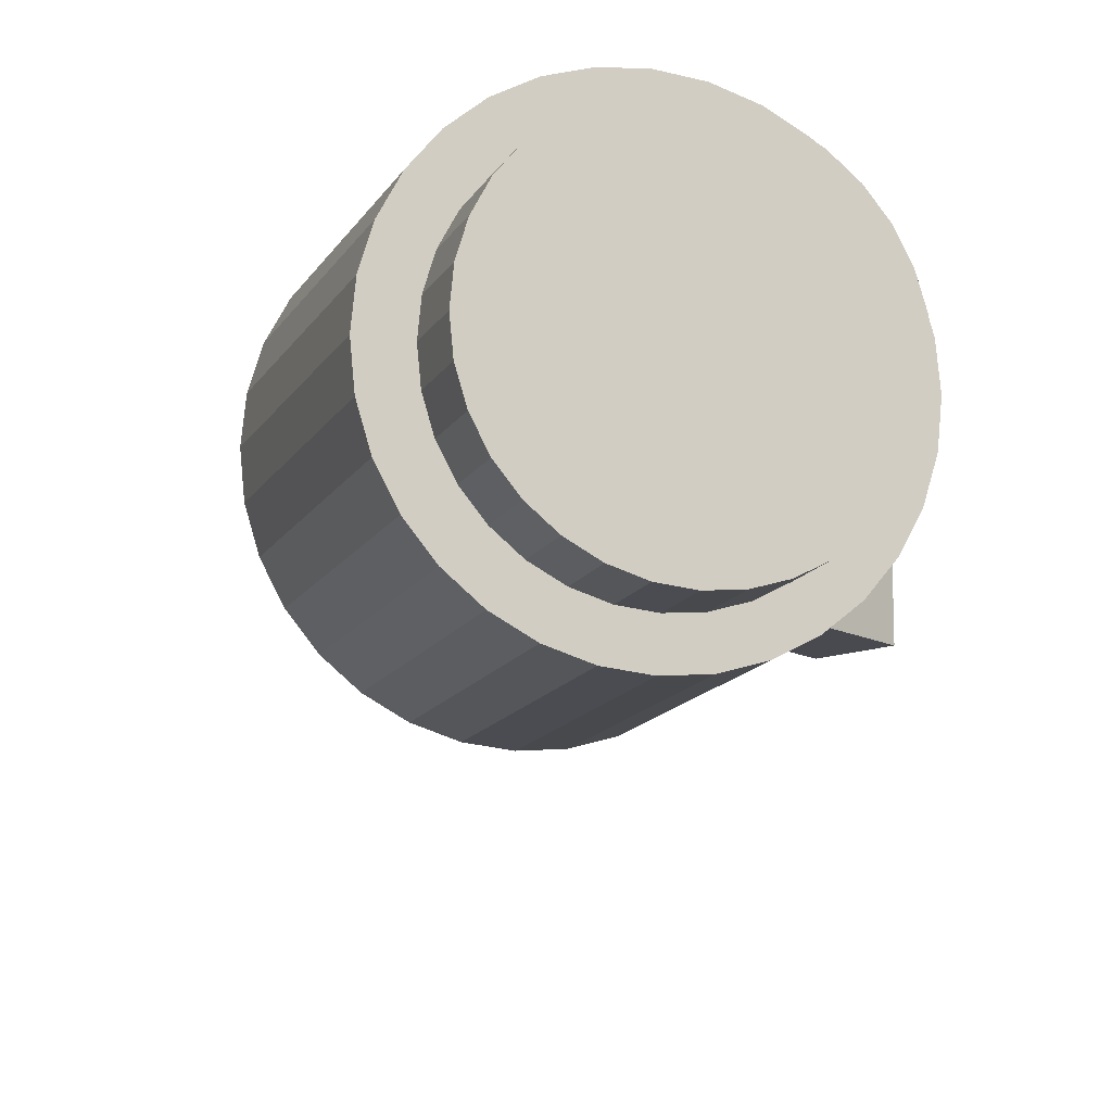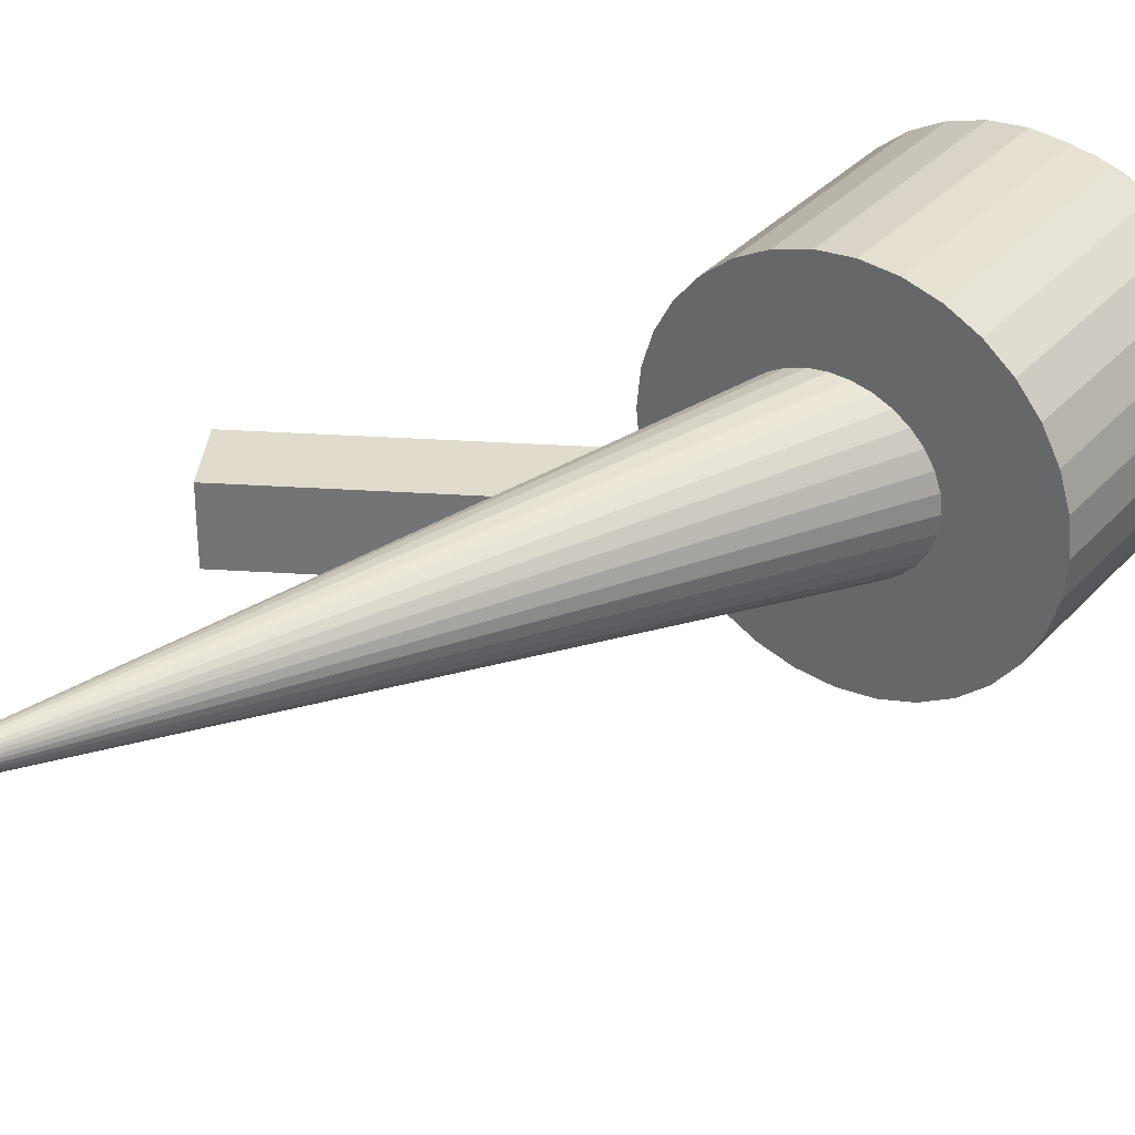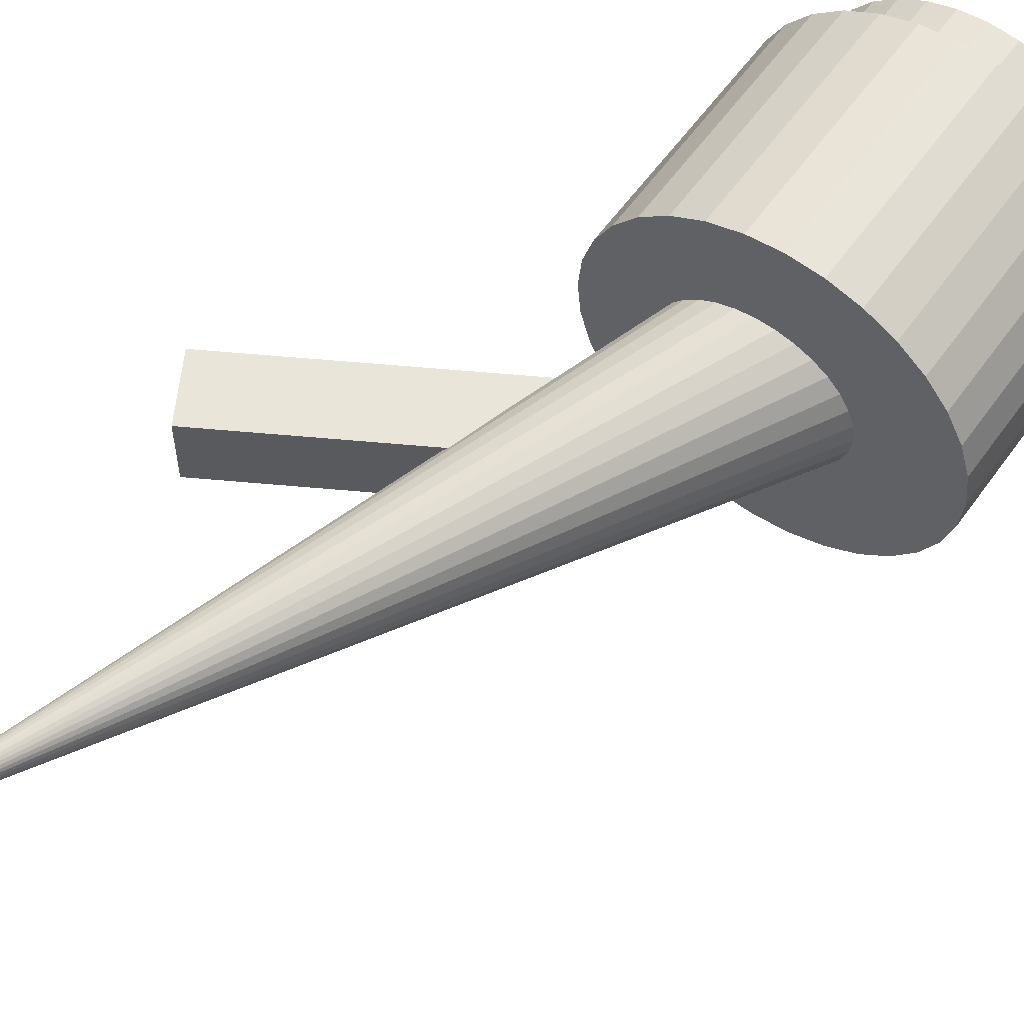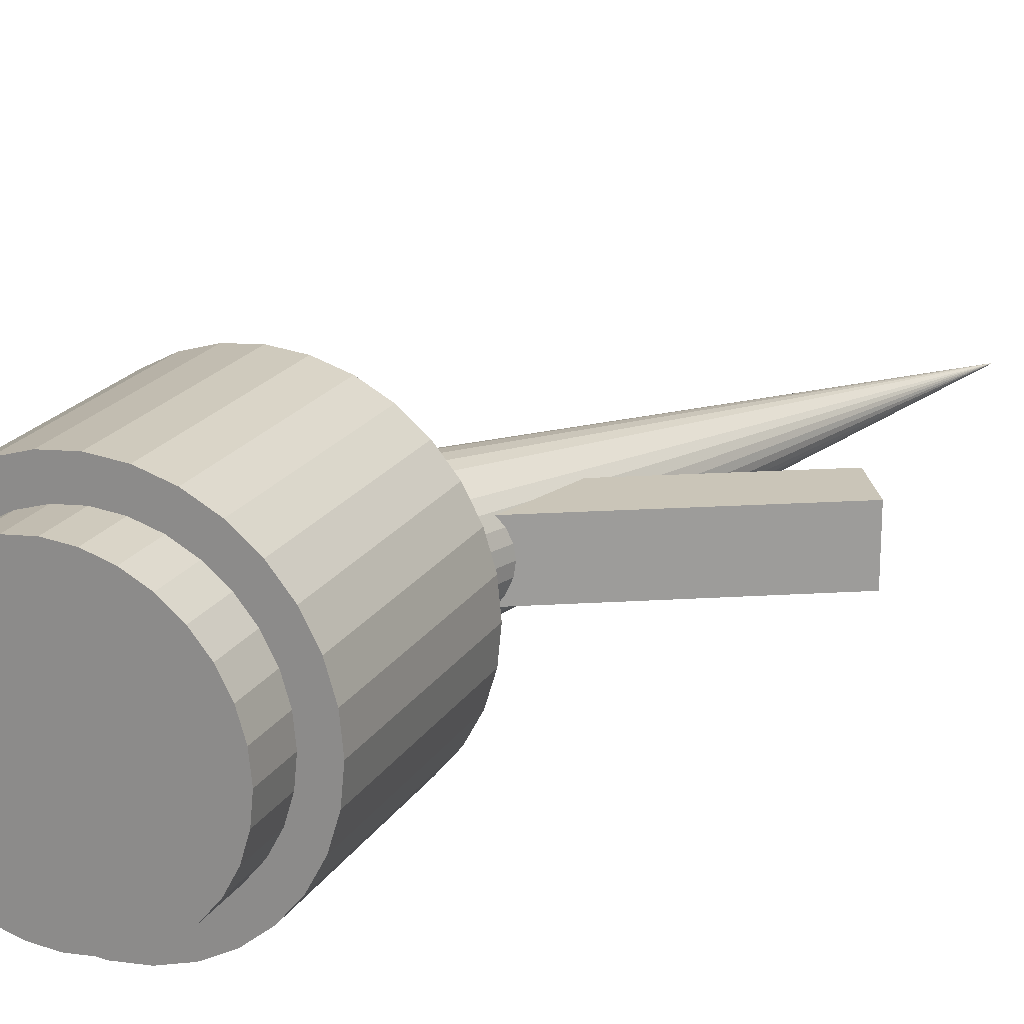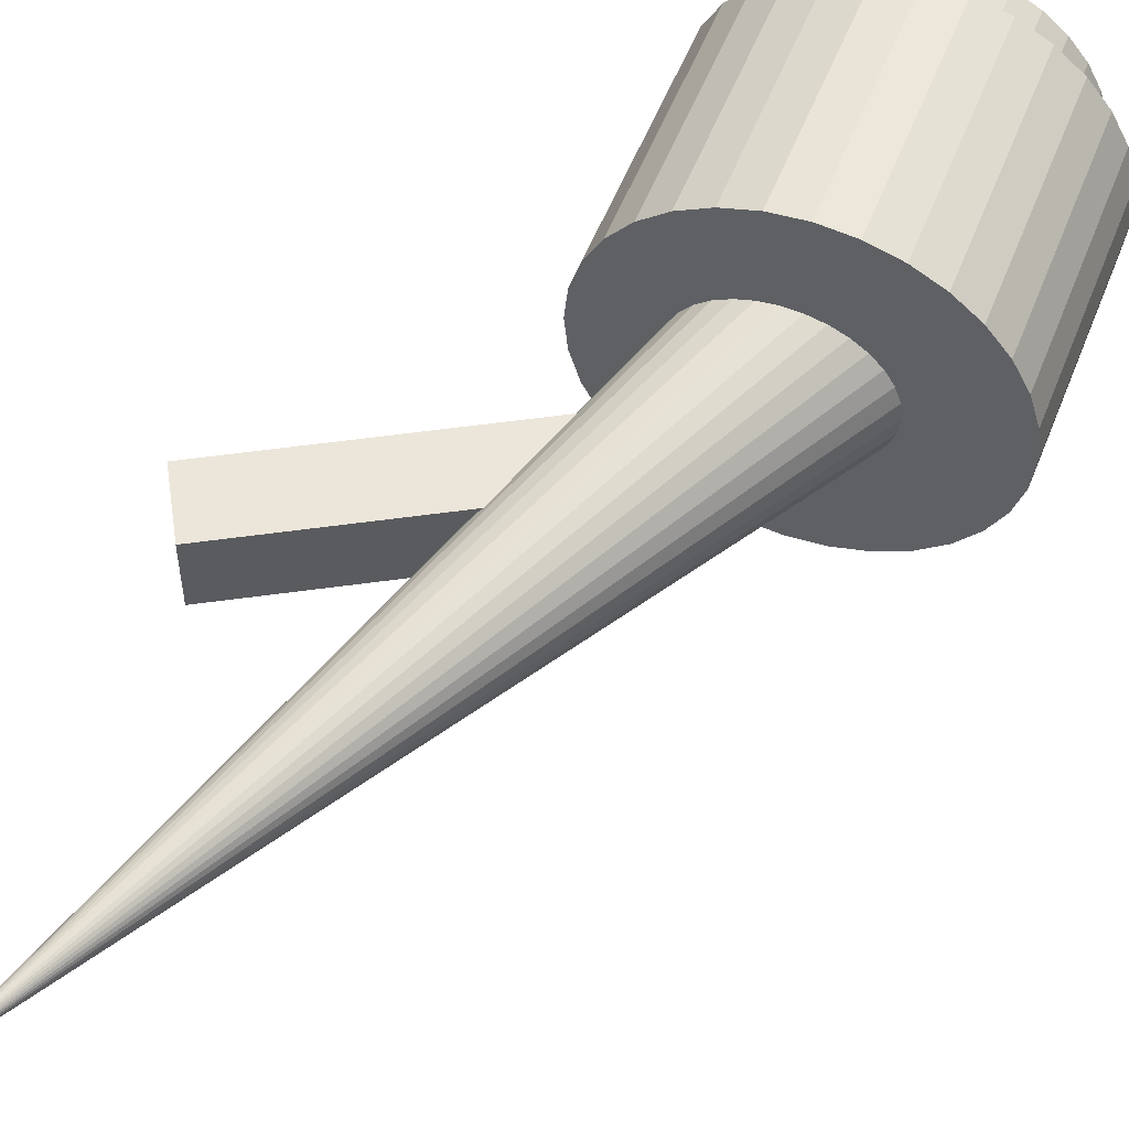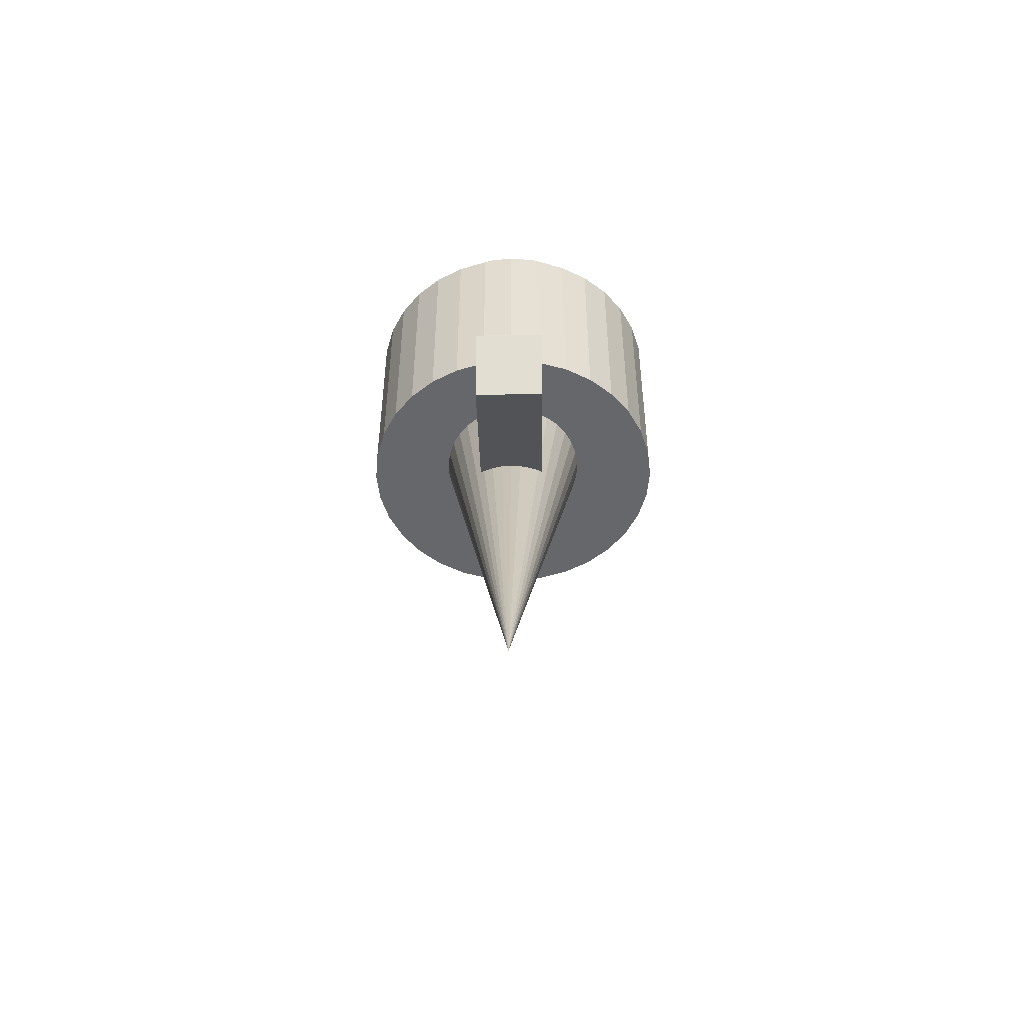
<metadata>
{"format":"obj","ext":"obj","renderer":"f3d","projection":"perspective","resolution":1024,"background":"white","views":[{"elev":-13.6,"azim":160.7,"up":"+Z"},{"elev":33.3,"azim":34.8,"up":"+Z"},{"elev":58.0,"azim":35.2,"up":"+Z"},{"elev":20.3,"azim":-156.7,"up":"+Z"},{"elev":54.5,"azim":21.3,"up":"+Z"},{"elev":-52.0,"azim":-89.2,"up":"+Y"}]}
</metadata>
<code>
o Конус
v 0.4526 0.1104 -0.15
v 0.4259 0.1222 -0.1471
v 0.4002 0.1337 -0.1386
v 0.3765 0.1442 -0.1247
v 0.3557 0.1534 -0.1061
v 0.3387 0.161 -0.08334
v 0.326 0.1666 -0.0574
v 0.3182 0.1701 -0.02926
v 0.3156 0.1713 0
v 0.3182 0.1701 0.02926
v 0.326 0.1666 0.0574
v 0.3387 0.161 0.08334
v 0.3557 0.1534 0.1061
v 0.3765 0.1442 0.1247
v 0.4002 0.1337 0.1386
v 0.4259 0.1222 0.1471
v 0.4526 0.1104 0.15
v 0.4794 0.09848 0.1471
v 0.5051 0.08706 0.1386
v 0.5288 0.07653 0.1247
v 0.5496 0.06731 0.1061
v 0.5666 0.05973 0.08334
v 0.5793 0.05411 0.0574
v 0.5871 0.05064 0.02926
v 0.5897 0.04947 0
v 0.5871 0.05064 -0.02926
v 0.5793 0.05411 -0.0574
v 0.5666 0.05973 -0.08334
v 0.5496 0.06731 -0.1061
v 0.5288 0.07653 -0.1247
v 0.5051 0.08706 -0.1386
v 0.4794 0.09848 -0.1471
v -0.1157 -1.169 0
f 1 33 2
f 2 33 3
f 3 33 4
f 4 33 5
f 5 33 6
f 6 33 7
f 7 33 8
f 8 33 9
f 9 33 10
f 10 33 11
f 11 33 12
f 12 33 13
f 13 33 14
f 14 33 15
f 15 33 16
f 16 33 17
f 17 33 18
f 18 33 19
f 19 33 20
f 20 33 21
f 21 33 22
f 22 33 23
f 23 33 24
f 24 33 25
f 25 33 26
f 26 33 27
f 27 33 28
f 28 33 29
f 29 33 30
f 30 33 31
f 1 2 3 4 5 6 7 8 9 10 11 12 13 14 15 16 17 18 19 20 21 22 23 24 25 26 27 28 29 30 31 32
f 31 33 32
f 32 33 1
o Цилиндр
v 0.3524 -0.1717 -0.25
v 0.3524 0.1717 -0.25
v 0.4012 -0.1717 -0.2452
v 0.4012 0.1717 -0.2452
v 0.4481 -0.1717 -0.231
v 0.4481 0.1717 -0.231
v 0.4913 -0.1717 -0.2079
v 0.4913 0.1717 -0.2079
v 0.5292 -0.1717 -0.1768
v 0.5292 0.1717 -0.1768
v 0.5603 -0.1717 -0.1389
v 0.5603 0.1717 -0.1389
v 0.5834 -0.1717 -0.09567
v 0.5834 0.1717 -0.09567
v 0.5976 -0.1717 -0.04877
v 0.5976 0.1717 -0.04877
v 0.6024 -0.1717 0
v 0.6024 0.1717 0
v 0.5976 -0.1717 0.04877
v 0.5976 0.1717 0.04877
v 0.5834 -0.1717 0.09567
v 0.5834 0.1717 0.09567
v 0.5603 -0.1717 0.1389
v 0.5603 0.1717 0.1389
v 0.5292 -0.1717 0.1768
v 0.5292 0.1717 0.1768
v 0.4913 -0.1717 0.2079
v 0.4913 0.1717 0.2079
v 0.4481 -0.1717 0.231
v 0.4481 0.1717 0.231
v 0.4012 -0.1717 0.2452
v 0.4012 0.1717 0.2452
v 0.3524 -0.1717 0.25
v 0.3524 0.1717 0.25
v 0.3037 -0.1717 0.2452
v 0.3037 0.1717 0.2452
v 0.2568 -0.1717 0.231
v 0.2568 0.1717 0.231
v 0.2136 -0.1717 0.2079
v 0.2136 0.1717 0.2079
v 0.1757 -0.1717 0.1768
v 0.1757 0.1717 0.1768
v 0.1446 -0.1717 0.1389
v 0.1446 0.1717 0.1389
v 0.1215 -0.1717 0.09567
v 0.1215 0.1717 0.09567
v 0.1072 -0.1717 0.04877
v 0.1072 0.1717 0.04877
v 0.1024 -0.1717 0
v 0.1024 0.1717 0
v 0.1072 -0.1717 -0.04877
v 0.1072 0.1717 -0.04877
v 0.1215 -0.1717 -0.09567
v 0.1215 0.1717 -0.09567
v 0.1446 -0.1717 -0.1389
v 0.1446 0.1717 -0.1389
v 0.1757 -0.1717 -0.1768
v 0.1757 0.1717 -0.1768
v 0.2136 -0.1717 -0.2079
v 0.2136 0.1717 -0.2079
v 0.2568 -0.1717 -0.231
v 0.2568 0.1717 -0.231
v 0.3037 -0.1717 -0.2452
v 0.3037 0.1717 -0.2452
f 34 35 37 36
f 36 37 39 38
f 38 39 41 40
f 40 41 43 42
f 42 43 45 44
f 44 45 47 46
f 46 47 49 48
f 48 49 51 50
f 50 51 53 52
f 52 53 55 54
f 54 55 57 56
f 56 57 59 58
f 58 59 61 60
f 60 61 63 62
f 62 63 65 64
f 64 65 67 66
f 66 67 69 68
f 68 69 71 70
f 70 71 73 72
f 72 73 75 74
f 74 75 77 76
f 76 77 79 78
f 78 79 81 80
f 80 81 83 82
f 82 83 85 84
f 84 85 87 86
f 86 87 89 88
f 88 89 91 90
f 90 91 93 92
f 92 93 95 94
f 37 35 97 95 93 91 89 87 85 83 81 79 77 75 73 71 69 67 65 63 61 59 57 55 53 51 49 47 45 43 41 39
f 94 95 97 96
f 96 97 35 34
f 34 36 38 40 42 44 46 48 50 52 54 56 58 60 62 64 66 68 70 72 74 76 78 80 82 84 86 88 90 92 94 96
o Цилиндр.001
v 0.3487 0.05432 -0.2
v 0.3487 0.2543 -0.2
v 0.3877 0.05432 -0.1962
v 0.3877 0.2543 -0.1962
v 0.4252 0.05432 -0.1848
v 0.4252 0.2543 -0.1848
v 0.4598 0.05432 -0.1663
v 0.4598 0.2543 -0.1663
v 0.4901 0.05432 -0.1414
v 0.4901 0.2543 -0.1414
v 0.515 0.05432 -0.1111
v 0.515 0.2543 -0.1111
v 0.5335 0.05432 -0.07654
v 0.5335 0.2543 -0.07654
v 0.5449 0.05432 -0.03902
v 0.5449 0.2543 -0.03902
v 0.5487 0.05432 0
v 0.5487 0.2543 0
v 0.5449 0.05432 0.03902
v 0.5449 0.2543 0.03902
v 0.5335 0.05432 0.07654
v 0.5335 0.2543 0.07654
v 0.515 0.05432 0.1111
v 0.515 0.2543 0.1111
v 0.4901 0.05432 0.1414
v 0.4901 0.2543 0.1414
v 0.4598 0.05432 0.1663
v 0.4598 0.2543 0.1663
v 0.4252 0.05432 0.1848
v 0.4252 0.2543 0.1848
v 0.3877 0.05432 0.1962
v 0.3877 0.2543 0.1962
v 0.3487 0.05432 0.2
v 0.3487 0.2543 0.2
v 0.3097 0.05432 0.1962
v 0.3097 0.2543 0.1962
v 0.2722 0.05432 0.1848
v 0.2722 0.2543 0.1848
v 0.2376 0.05432 0.1663
v 0.2376 0.2543 0.1663
v 0.2073 0.05432 0.1414
v 0.2073 0.2543 0.1414
v 0.1824 0.05432 0.1111
v 0.1824 0.2543 0.1111
v 0.1639 0.05432 0.07654
v 0.1639 0.2543 0.07654
v 0.1525 0.05432 0.03902
v 0.1525 0.2543 0.03902
v 0.1487 0.05432 0
v 0.1487 0.2543 0
v 0.1525 0.05432 -0.03902
v 0.1525 0.2543 -0.03902
v 0.1639 0.05432 -0.07654
v 0.1639 0.2543 -0.07654
v 0.1824 0.05432 -0.1111
v 0.1824 0.2543 -0.1111
v 0.2073 0.05432 -0.1414
v 0.2073 0.2543 -0.1414
v 0.2376 0.05432 -0.1663
v 0.2376 0.2543 -0.1663
v 0.2722 0.05432 -0.1848
v 0.2722 0.2543 -0.1848
v 0.3097 0.05432 -0.1962
v 0.3097 0.2543 -0.1962
f 98 99 101 100
f 100 101 103 102
f 102 103 105 104
f 104 105 107 106
f 106 107 109 108
f 108 109 111 110
f 110 111 113 112
f 112 113 115 114
f 114 115 117 116
f 116 117 119 118
f 118 119 121 120
f 120 121 123 122
f 122 123 125 124
f 124 125 127 126
f 126 127 129 128
f 128 129 131 130
f 130 131 133 132
f 132 133 135 134
f 134 135 137 136
f 136 137 139 138
f 138 139 141 140
f 140 141 143 142
f 142 143 145 144
f 144 145 147 146
f 146 147 149 148
f 148 149 151 150
f 150 151 153 152
f 152 153 155 154
f 154 155 157 156
f 156 157 159 158
f 101 99 161 159 157 155 153 151 149 147 145 143 141 139 137 135 133 131 129 127 125 123 121 119 117 115 113 111 109 107 105 103
f 158 159 161 160
f 160 161 99 98
f 98 100 102 104 106 108 110 112 114 116 118 120 122 124 126 128 130 132 134 136 138 140 142 144 146 148 150 152 154 156 158 160
o Куб
v -0.1731 -0.5161 0.05
v 0.1742 -0.3175 0.05
v -0.1731 -0.5161 -0.05
v 0.1742 -0.3175 -0.05
v -0.1235 -0.6029 0.05
v 0.2238 -0.4043 0.05
v -0.1235 -0.6029 -0.05
v 0.2238 -0.4043 -0.05
f 162 163 165 164
f 164 165 169 168
f 168 169 167 166
f 166 167 163 162
f 164 168 166 162
f 169 165 163 167

</code>
